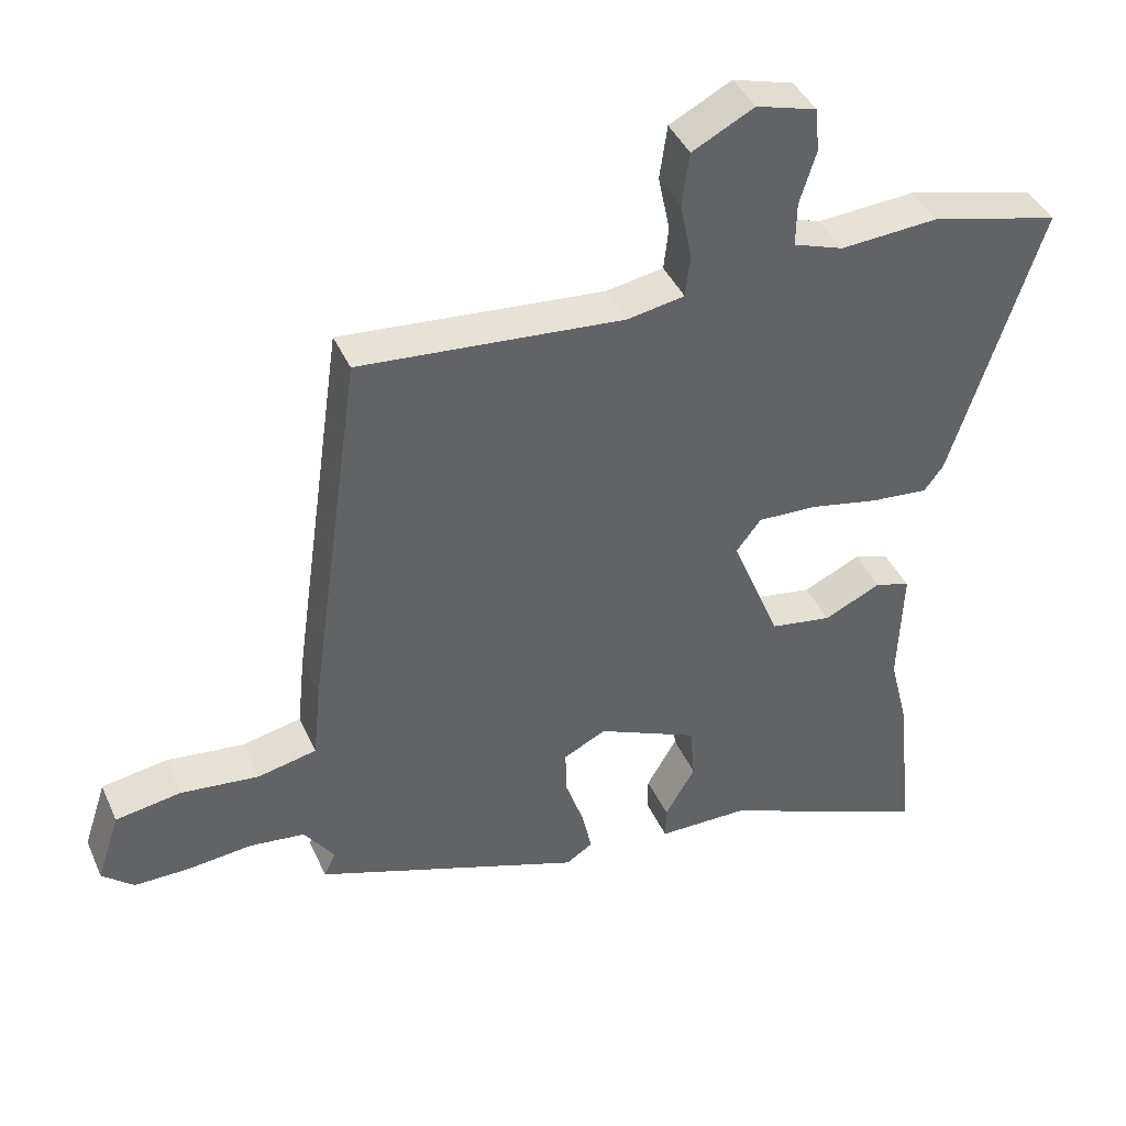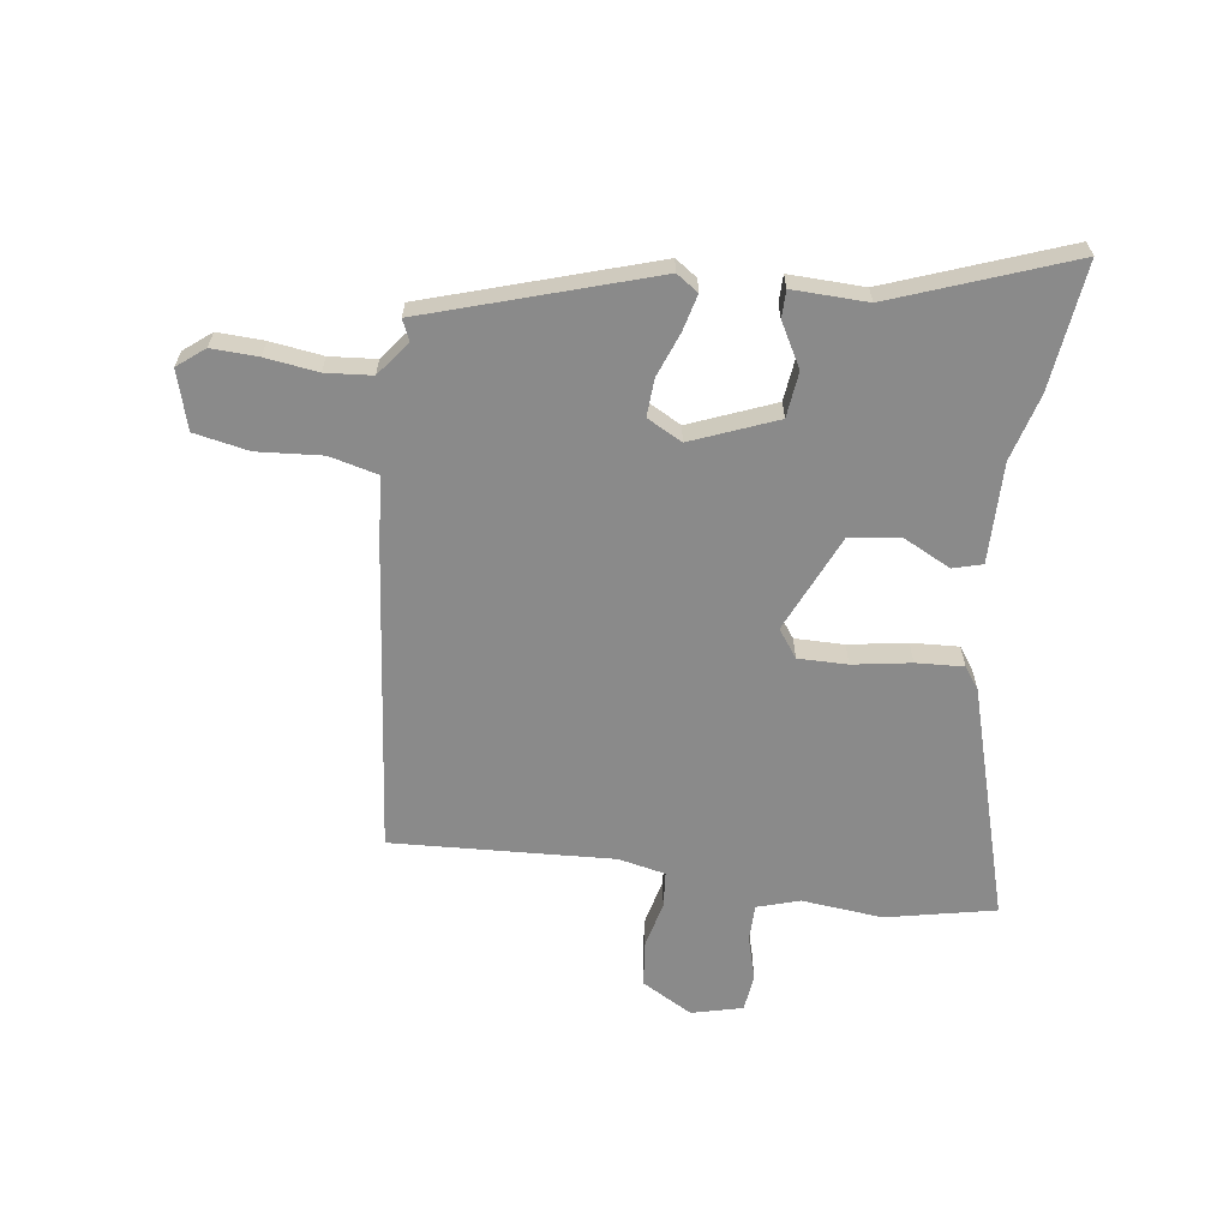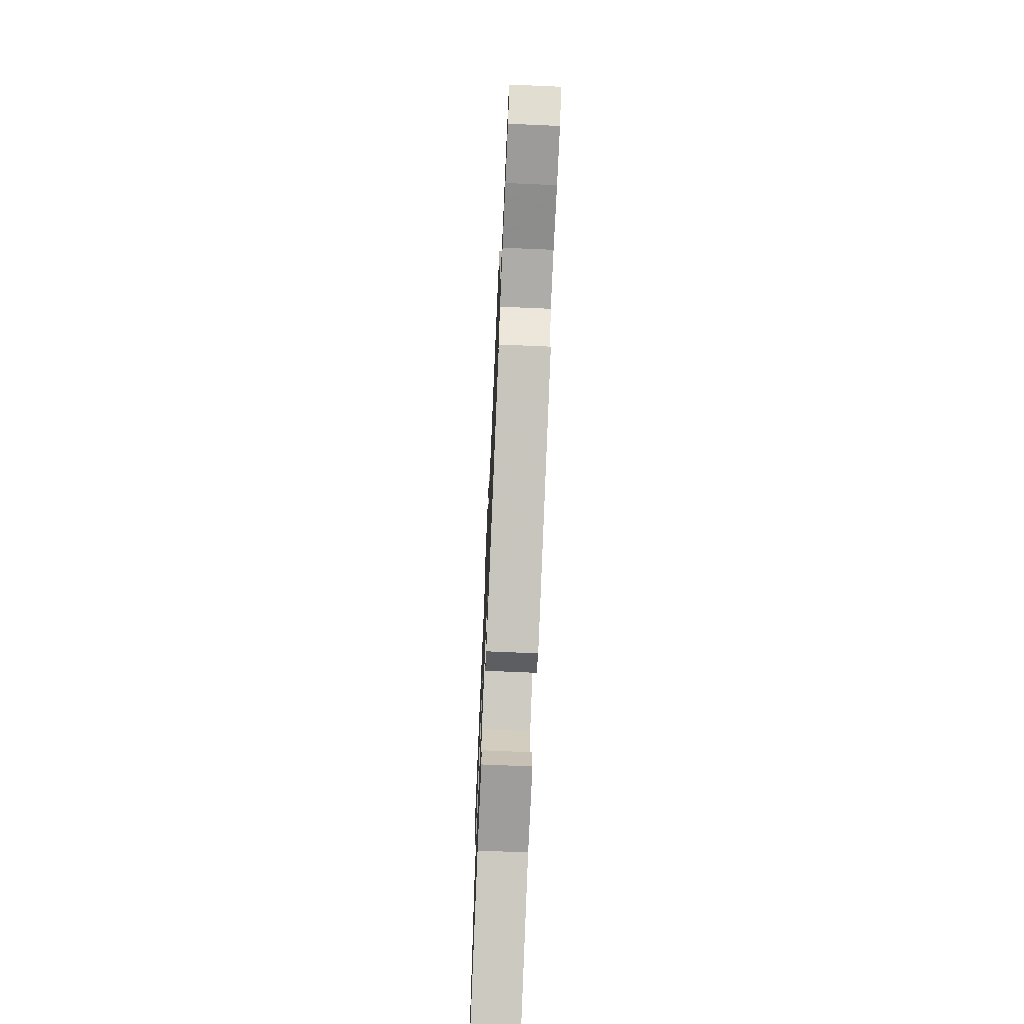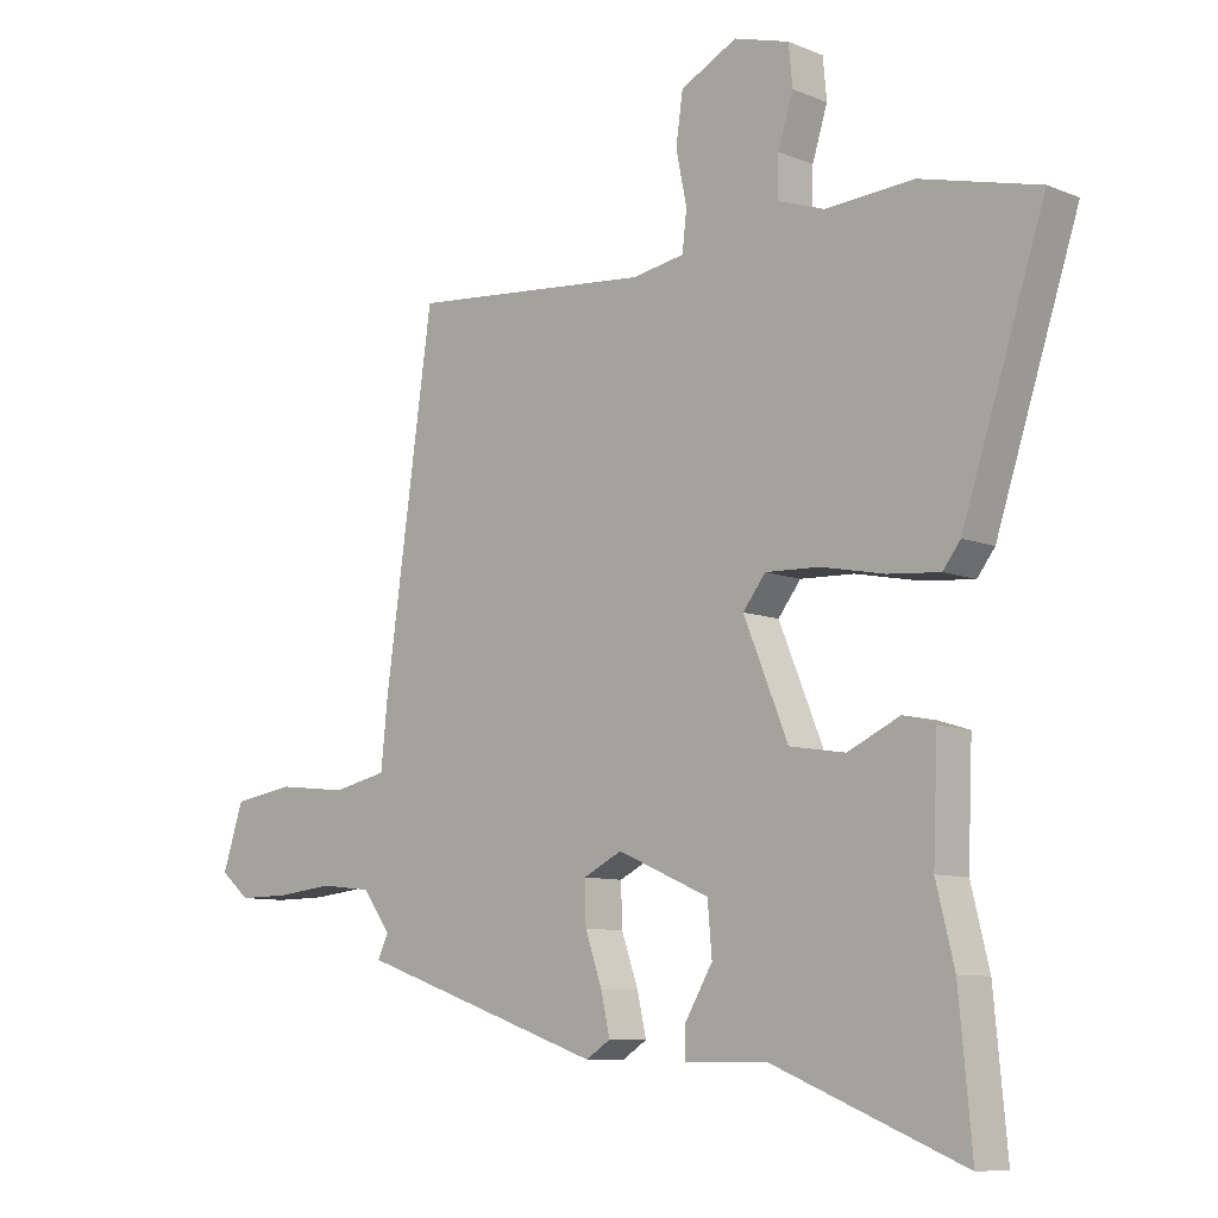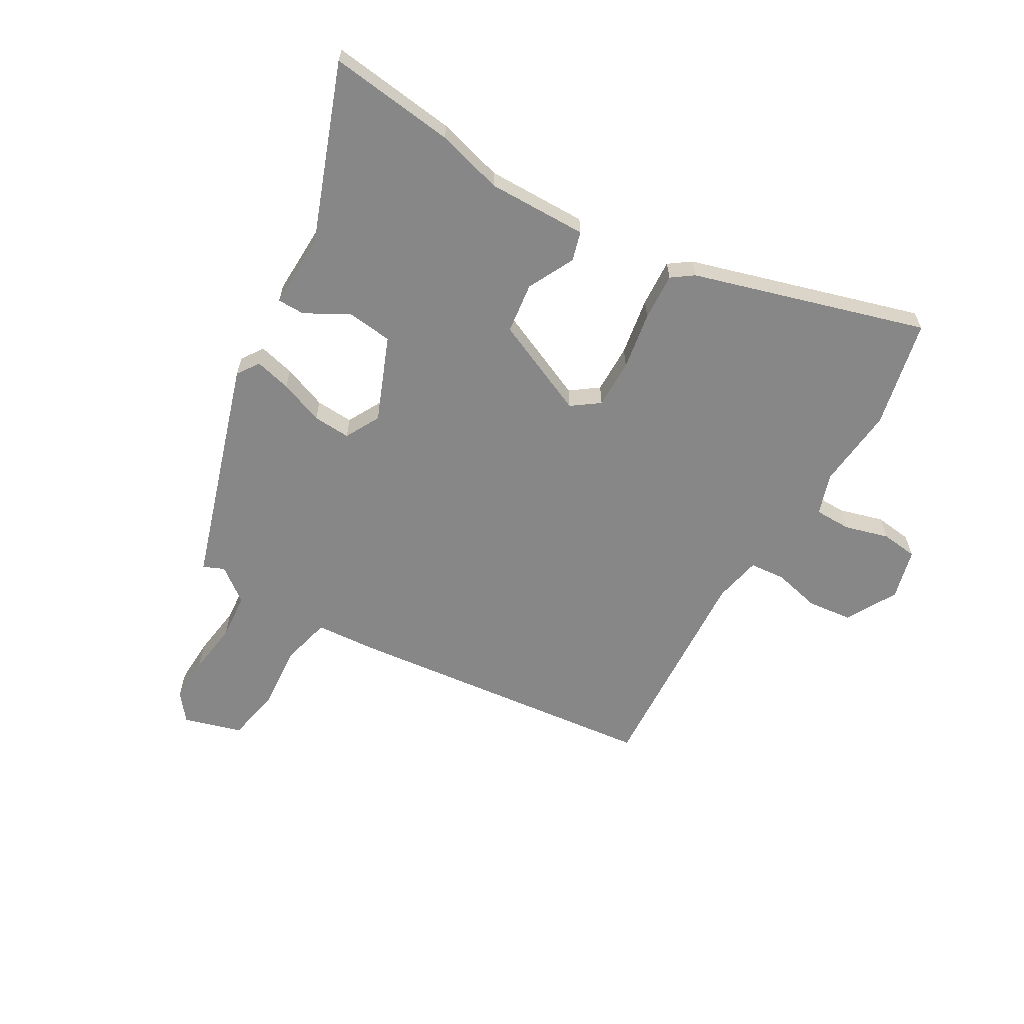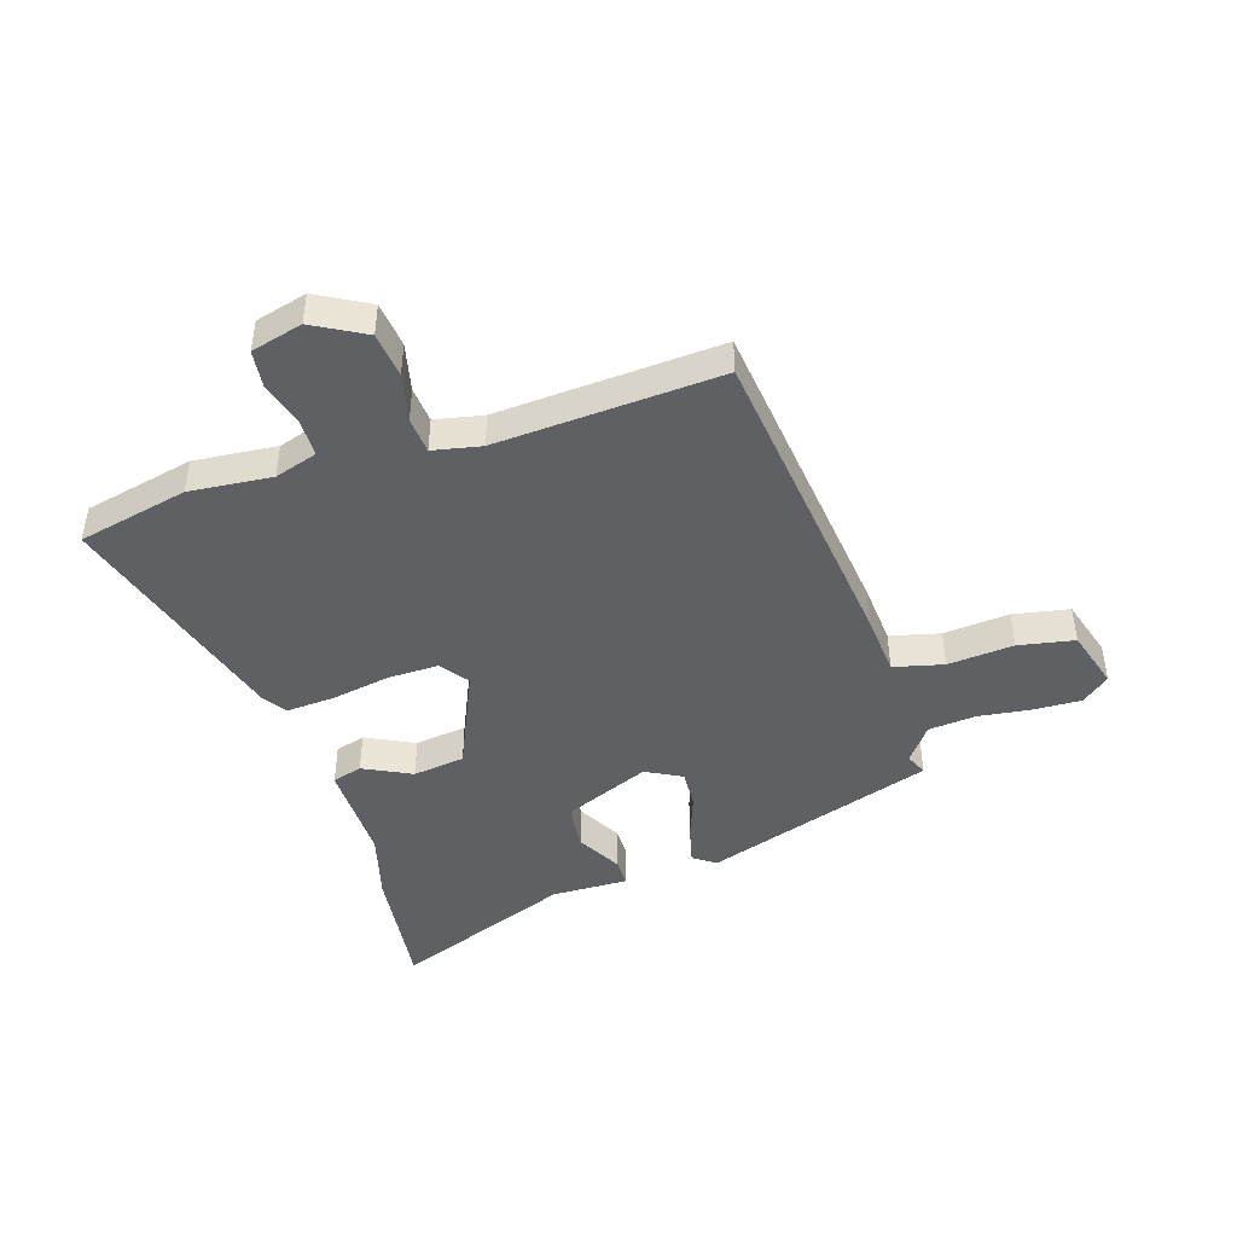
<metadata>
{"format":"obj","ext":"obj","renderer":"f3d","projection":"perspective","resolution":1024,"background":"white","views":[{"elev":41.0,"azim":157.4,"up":"+Z"},{"elev":-63.5,"azim":170.5,"up":"+Y"},{"elev":-70.6,"azim":87.5,"up":"+Z"},{"elev":-8.7,"azim":-137.7,"up":"+Z"},{"elev":-62.6,"azim":-121.7,"up":"+Y"},{"elev":-45.2,"azim":16.3,"up":"+Y"}]}
</metadata>
<code>
v -0.516 0.07 -0.672
v -0.495 0.07 -0.449
v -0.466 0.07 -0.332
v -0.473 0.07 -0.157
v -0.422 0.07 -0.141
v -0.339 0.07 -0.18
v -0.25 0.07 -0.166
v -0.179 0.07 0.007
v -0.215 0.07 0.054
v -0.301 0.07 0.051
v -0.402 0.07 0.031
v -0.485 0.07 0.024
v -0.513 0.07 0.061
v -0.644 0.07 0.465
v -0.456 0.07 0.511
v -0.314 0.07 0.501
v -0.241 0.07 0.526
v -0.242 0.07 0.59
v -0.266 0.07 0.667
v -0.26 0.07 0.731
v -0.172 0.07 0.756
v -0.082 0.07 0.709
v -0.071 0.07 0.631
v -0.088 0.07 0.548
v -0.081 0.07 0.486
v 0.002 0.07 0.471
v 0.387 0.07 0.503
v 0.464 0.07 -0.044
v 0.475 0.07 -0.151
v 0.561 0.07 -0.17
v 0.674 0.07 -0.158
v 0.77 0.07 -0.174
v 0.803 0.07 -0.275
v 0.757 0.07 -0.314
v 0.676 0.07 -0.313
v 0.584 0.07 -0.303
v 0.503 0.07 -0.312
v 0.459 0.07 -0.373
v 0.476 0.07 -0.409
v 0.086 0.07 -0.545
v 0.047 0.07 -0.52
v 0.061 0.07 -0.456
v 0.088 0.07 -0.378
v 0.09 0.07 -0.312
v 0.028 0.07 -0.281
v -0.118 0.07 -0.345
v -0.125 0.07 -0.425
v -0.081 0.07 -0.5
v -0.08 0.07 -0.548
v -0.211 0.07 -0.548
v -0.516 0 -0.672
v -0.495 0 -0.449
v -0.466 0 -0.332
v -0.473 0 -0.157
v -0.422 0 -0.141
v -0.339 0 -0.18
v -0.25 0 -0.166
v -0.179 0 0.007
v -0.215 0 0.054
v -0.301 0 0.051
v -0.402 0 0.031
v -0.485 0 0.024
v -0.513 0 0.061
v -0.644 0 0.465
v -0.456 0 0.511
v -0.314 0 0.501
v -0.241 0 0.526
v -0.242 0 0.59
v -0.266 0 0.667
v -0.26 0 0.731
v -0.172 0 0.756
v -0.082 0 0.709
v -0.071 0 0.631
v -0.088 0 0.548
v -0.081 0 0.486
v 0.002 0 0.471
v 0.387 0 0.503
v 0.464 0 -0.044
v 0.475 0 -0.151
v 0.561 0 -0.17
v 0.674 0 -0.158
v 0.77 0 -0.174
v 0.803 0 -0.275
v 0.757 0 -0.314
v 0.676 0 -0.313
v 0.584 0 -0.303
v 0.503 0 -0.312
v 0.459 0 -0.373
v 0.476 0 -0.409
v 0.086 0 -0.545
v 0.047 0 -0.52
v 0.061 0 -0.456
v 0.088 0 -0.378
v 0.09 0 -0.312
v 0.028 0 -0.281
v -0.118 0 -0.345
v -0.125 0 -0.425
v -0.081 0 -0.5
v -0.08 0 -0.548
v -0.211 0 -0.548
f 47 48 49 50
f 46 47 50 1
f 40 41 42 43
f 38 39 40 43
f 37 38 43 44
f 36 37 44 45
f 34 35 36
f 33 34 36
f 30 31 32 33
f 29 30 33 36
f 26 27 28 29
f 25 26 29 36
f 21 22 23 24
f 21 24 25
f 18 19 20 21
f 17 18 21 25
f 16 17 25 36
f 10 11 12 13
f 9 10 13 14
f 3 4 5 6
f 3 6 7
f 46 1 2 3
f 45 46 3 7
f 9 14 15 16
f 8 9 16 36
f 7 8 36 45
f 100 99 98 97
f 51 100 97 96
f 93 92 91 90
f 93 90 89 88
f 94 93 88 87
f 95 94 87 86
f 86 85 84
f 86 84 83
f 83 82 81 80
f 86 83 80 79
f 79 78 77 76
f 86 79 76 75
f 74 73 72 71
f 75 74 71
f 71 70 69 68
f 75 71 68 67
f 86 75 67 66
f 63 62 61 60
f 64 63 60 59
f 56 55 54 53
f 57 56 53
f 53 52 51 96
f 57 53 96 95
f 66 65 64 59
f 86 66 59 58
f 95 86 58 57
f 1 51 52 2
f 2 52 53 3
f 3 53 54 4
f 4 54 55 5
f 5 55 56 6
f 6 56 57 7
f 7 57 58 8
f 8 58 59 9
f 9 59 60 10
f 10 60 61 11
f 11 61 62 12
f 12 62 63 13
f 13 63 64 14
f 14 64 65 15
f 15 65 66 16
f 16 66 67 17
f 17 67 68 18
f 18 68 69 19
f 19 69 70 20
f 20 70 71 21
f 21 71 72 22
f 22 72 73 23
f 23 73 74 24
f 24 74 75 25
f 25 75 76 26
f 26 76 77 27
f 27 77 78 28
f 28 78 79 29
f 29 79 80 30
f 30 80 81 31
f 31 81 82 32
f 32 82 83 33
f 33 83 84 34
f 34 84 85 35
f 35 85 86 36
f 36 86 87 37
f 37 87 88 38
f 38 88 89 39
f 39 89 90 40
f 40 90 91 41
f 41 91 92 42
f 42 92 93 43
f 43 93 94 44
f 44 94 95 45
f 45 95 96 46
f 46 96 97 47
f 47 97 98 48
f 48 98 99 49
f 49 99 100 50
f 50 100 51 1

</code>
